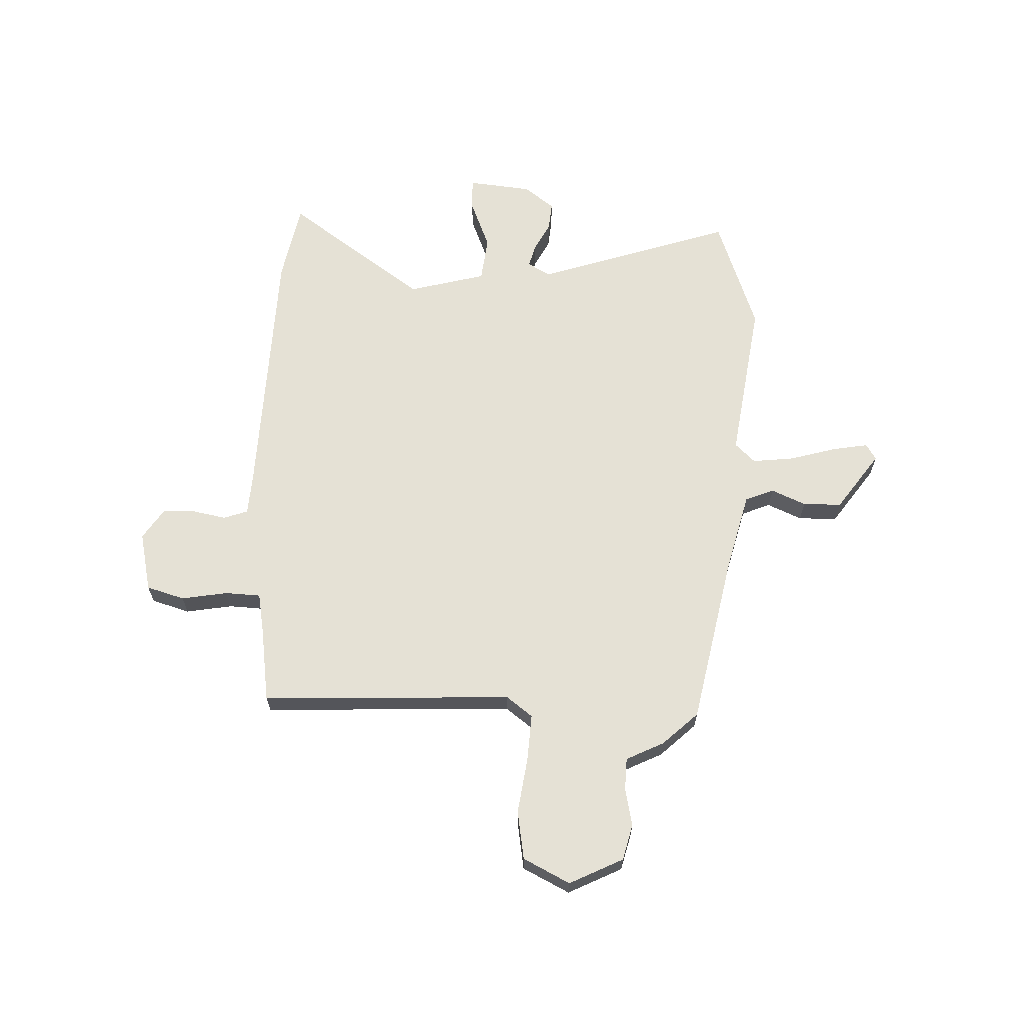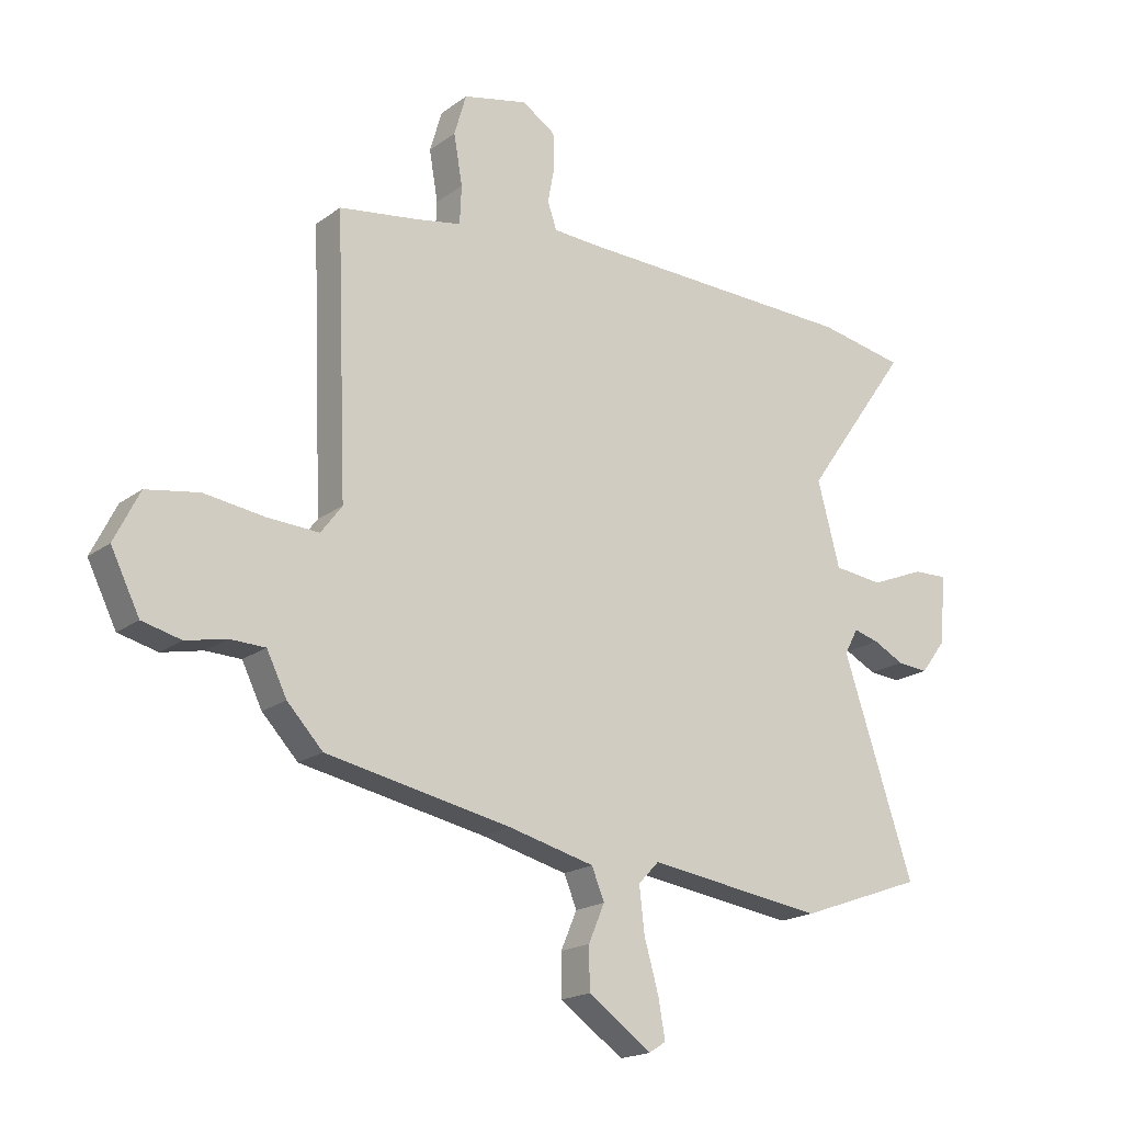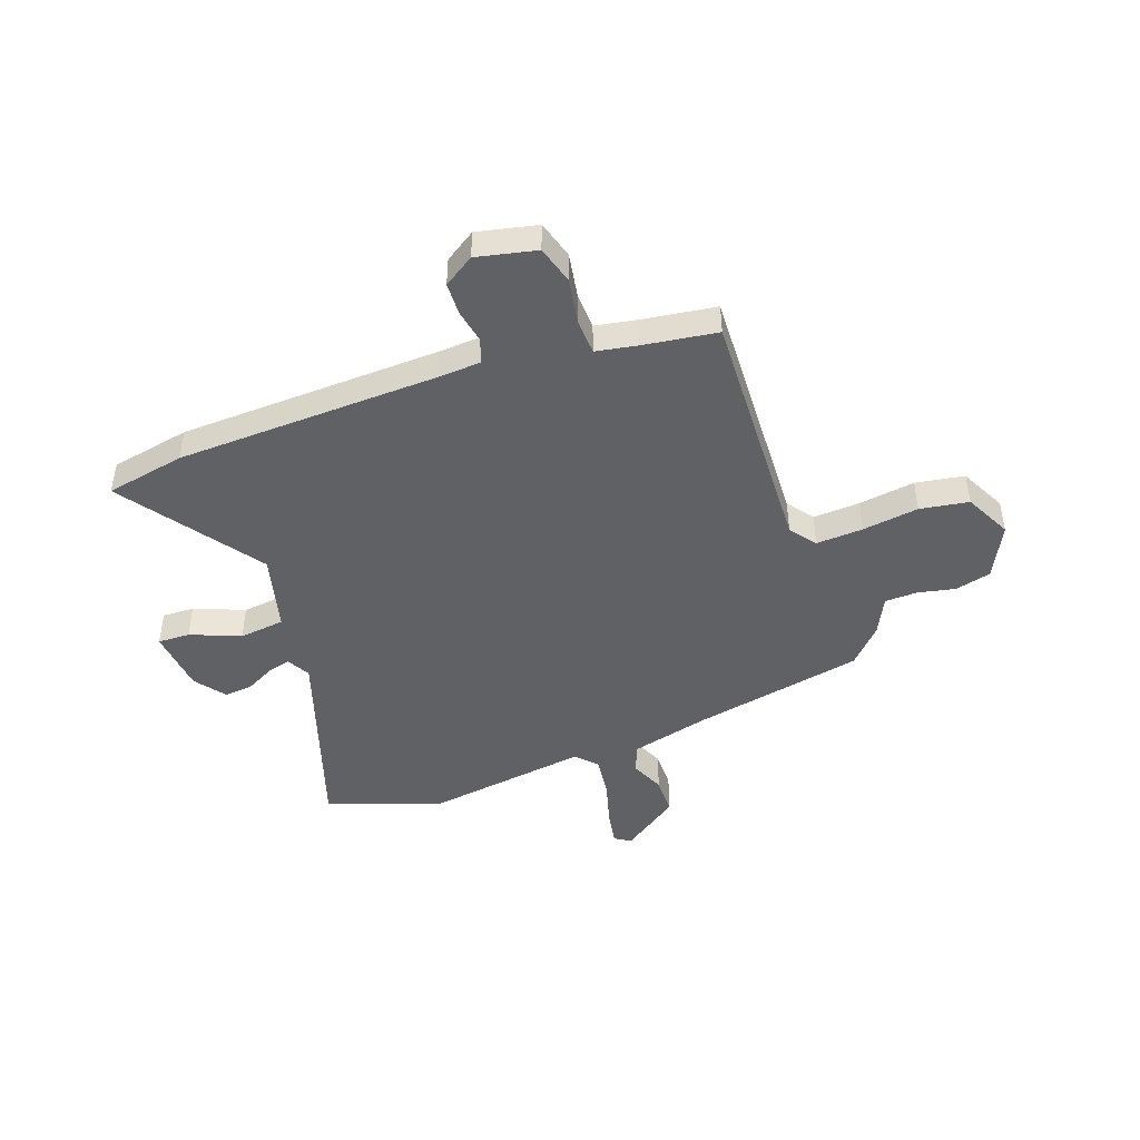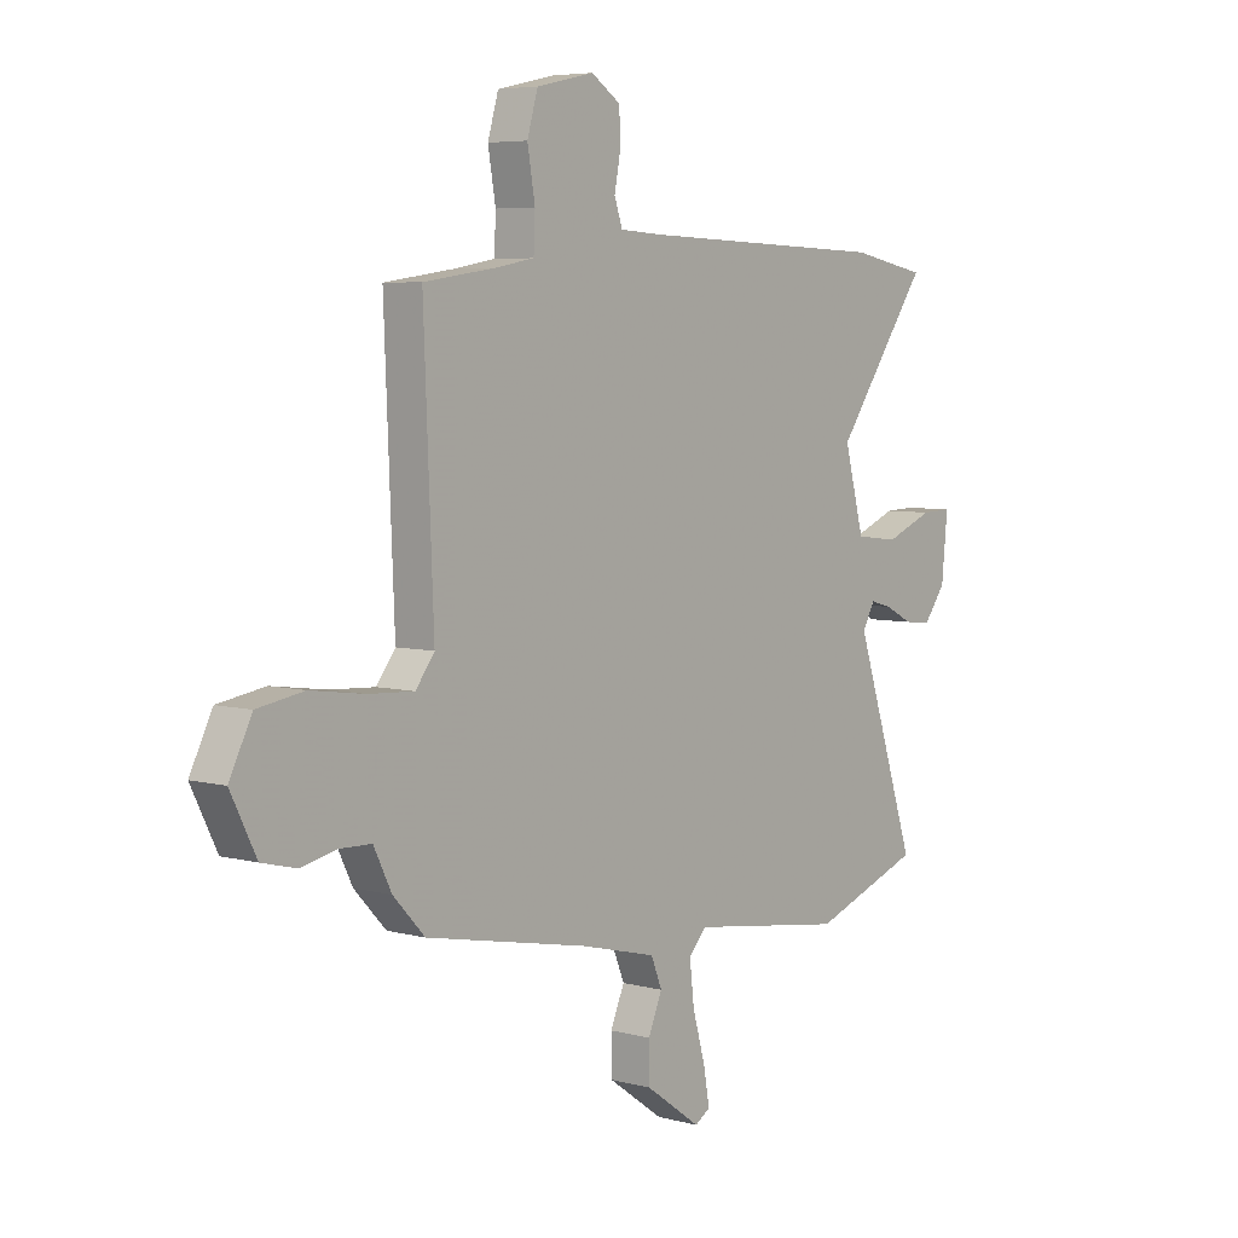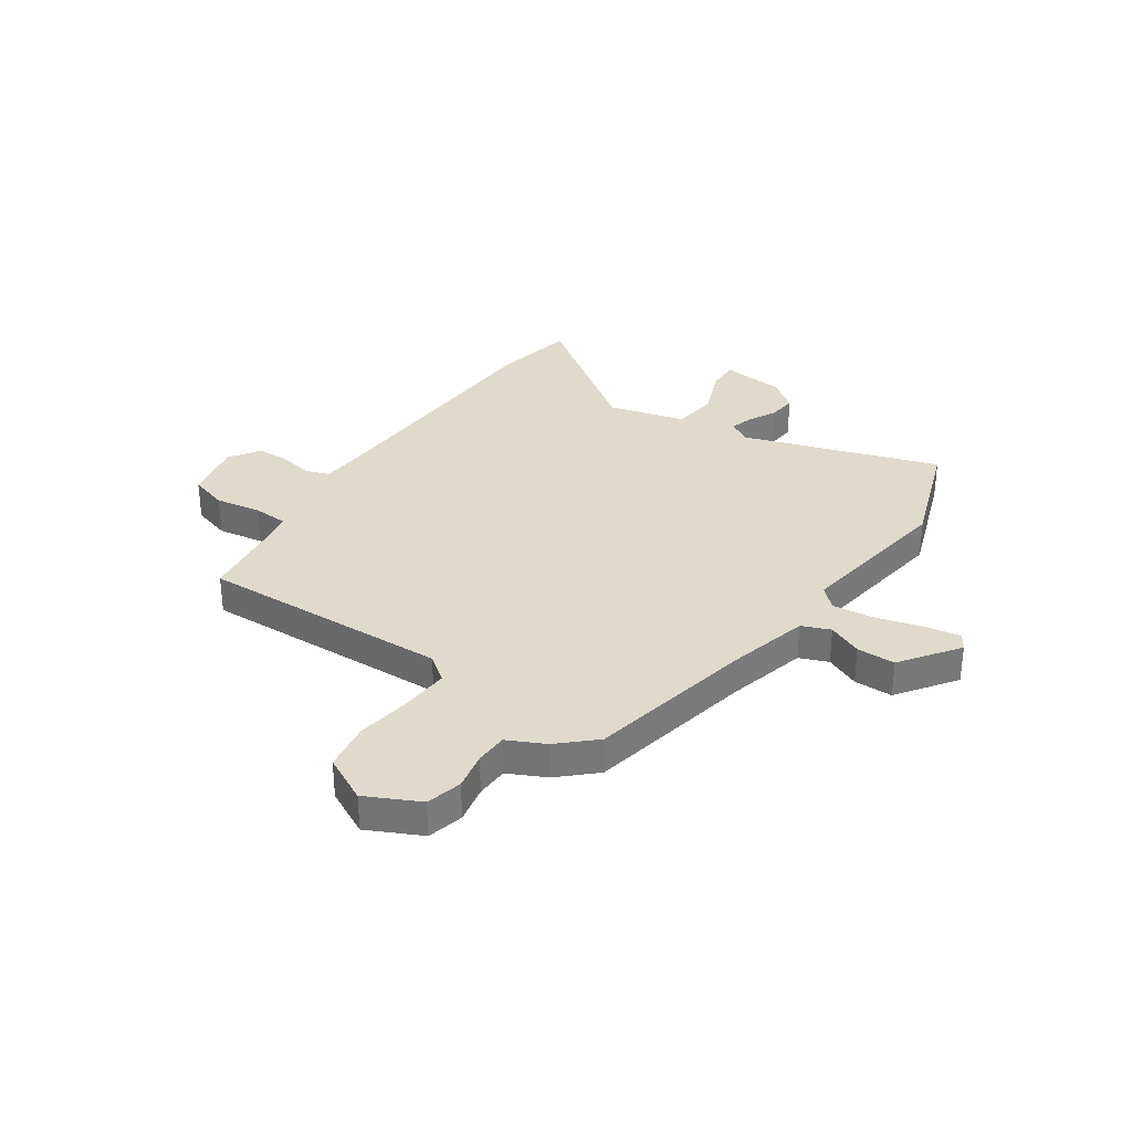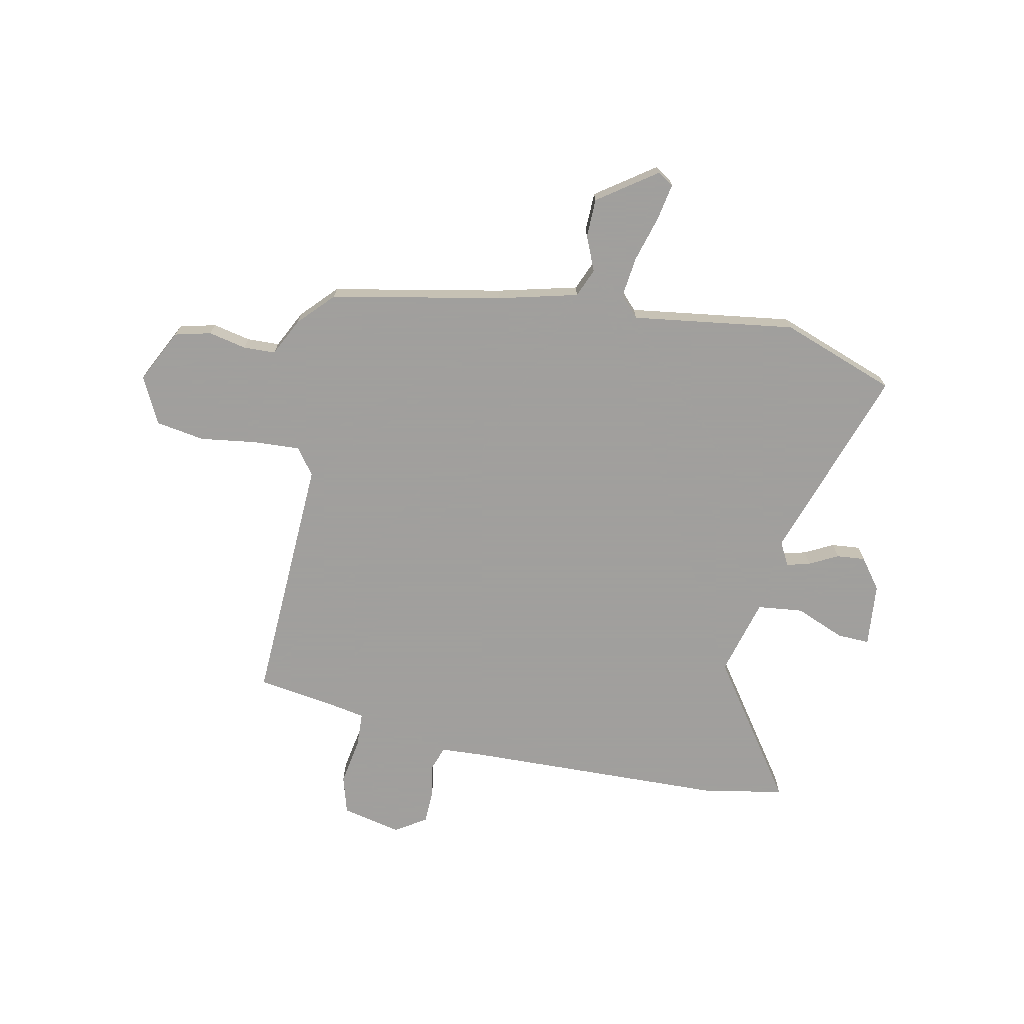
<metadata>
{"format":"obj","ext":"obj","renderer":"f3d","projection":"perspective","resolution":1024,"background":"white","views":[{"elev":65.0,"azim":92.2,"up":"+Y"},{"elev":-18.6,"azim":144.0,"up":"+Z"},{"elev":-45.8,"azim":19.8,"up":"+Y"},{"elev":5.7,"azim":129.3,"up":"+Z"},{"elev":33.0,"azim":124.6,"up":"+Y"},{"elev":-71.5,"azim":168.2,"up":"+Y"}]}
</metadata>
<code>
v 0.485 0.07 -0.404
v 0.163 0.07 -0.468
v 0.013 0.07 -0.506
v -0.009 0.07 -0.56
v 0.019 0.07 -0.625
v 0.018 0.07 -0.698
v -0.092 0.07 -0.776
v -0.122 0.07 -0.757
v -0.11 0.07 -0.689
v -0.085 0.07 -0.601
v -0.076 0.07 -0.523
v -0.112 0.07 -0.485
v -0.419 0.07 -0.529
v -0.636 0.07 -0.451
v -0.513 0.07 -0.082
v -0.537 0.07 -0.038
v -0.581 0.07 -0.05
v -0.635 0.07 -0.078
v -0.689 0.07 -0.083
v -0.732 0.07 -0.026
v -0.744 0.07 0.095
v -0.683 0.07 0.093
v -0.589 0.07 0.055
v -0.503 0.07 0.065
v -0.464 0.07 0.211
v -0.648 0.07 0.471
v -0.498 0.07 0.5
v -0.003 0.07 0.516
v 0.08 0.07 0.521
v 0.096 0.07 0.567
v 0.084 0.07 0.63
v 0.086 0.07 0.692
v 0.144 0.07 0.73
v 0.257 0.07 0.705
v 0.278 0.07 0.633
v 0.263 0.07 0.546
v 0.266 0.07 0.479
v 0.343 0.07 0.465
v 0.483 0.07 0.445
v 0.464 0.07 -0.03
v 0.501 0.07 -0.079
v 0.59 0.07 -0.074
v 0.696 0.07 -0.059
v 0.788 0.07 -0.074
v 0.832 0.07 -0.162
v 0.782 0.07 -0.263
v 0.714 0.07 -0.28
v 0.643 0.07 -0.265
v 0.582 0.07 -0.267
v 0.547 0.07 -0.338
v 0.485 0 -0.404
v 0.163 0 -0.468
v 0.013 0 -0.506
v -0.009 0 -0.56
v 0.019 0 -0.625
v 0.018 0 -0.698
v -0.092 0 -0.776
v -0.122 0 -0.757
v -0.11 0 -0.689
v -0.085 0 -0.601
v -0.076 0 -0.523
v -0.112 0 -0.485
v -0.419 0 -0.529
v -0.636 0 -0.451
v -0.513 0 -0.082
v -0.537 0 -0.038
v -0.581 0 -0.05
v -0.635 0 -0.078
v -0.689 0 -0.083
v -0.732 0 -0.026
v -0.744 0 0.095
v -0.683 0 0.093
v -0.589 0 0.055
v -0.503 0 0.065
v -0.464 0 0.211
v -0.648 0 0.471
v -0.498 0 0.5
v -0.003 0 0.516
v 0.08 0 0.521
v 0.096 0 0.567
v 0.084 0 0.63
v 0.086 0 0.692
v 0.144 0 0.73
v 0.257 0 0.705
v 0.278 0 0.633
v 0.263 0 0.546
v 0.266 0 0.479
v 0.343 0 0.465
v 0.483 0 0.445
v 0.464 0 -0.03
v 0.501 0 -0.079
v 0.59 0 -0.074
v 0.696 0 -0.059
v 0.788 0 -0.074
v 0.832 0 -0.162
v 0.782 0 -0.263
v 0.714 0 -0.28
v 0.643 0 -0.265
v 0.582 0 -0.267
v 0.547 0 -0.338
f 49 50 1 2
f 46 47 48
f 45 46 48
f 44 45 48
f 43 44 48
f 42 43 48
f 41 42 48 49
f 49 2 3
f 41 49 3
f 40 41 3
f 38 39 40 3
f 34 35 36
f 33 34 36
f 32 33 36
f 31 32 36
f 30 31 36
f 29 30 36 37
f 28 29 37
f 28 37 38
f 27 28 38
f 26 27 38
f 25 26 38
f 21 22 23
f 20 21 23
f 19 20 23
f 18 19 23
f 17 18 23
f 16 17 23 24
f 15 16 24
f 12 13 14 15
f 38 3 4
f 25 38 4
f 24 25 4
f 15 24 4
f 12 15 4
f 8 9 10
f 7 8 10
f 6 7 10 11
f 4 5 6 11
f 4 11 12
f 52 51 100 99
f 98 97 96
f 98 96 95
f 98 95 94
f 98 94 93
f 98 93 92
f 99 98 92 91
f 53 52 99
f 53 99 91
f 53 91 90
f 53 90 89 88
f 86 85 84
f 86 84 83
f 86 83 82
f 86 82 81
f 86 81 80
f 87 86 80 79
f 87 79 78
f 88 87 78
f 88 78 77
f 88 77 76
f 88 76 75
f 73 72 71
f 73 71 70
f 73 70 69
f 73 69 68
f 73 68 67
f 74 73 67 66
f 74 66 65
f 65 64 63 62
f 54 53 88
f 54 88 75
f 54 75 74
f 54 74 65
f 54 65 62
f 60 59 58
f 60 58 57
f 61 60 57 56
f 61 56 55 54
f 62 61 54
f 1 51 52 2
f 2 52 53 3
f 3 53 54 4
f 4 54 55 5
f 5 55 56 6
f 6 56 57 7
f 7 57 58 8
f 8 58 59 9
f 9 59 60 10
f 10 60 61 11
f 11 61 62 12
f 12 62 63 13
f 13 63 64 14
f 14 64 65 15
f 15 65 66 16
f 16 66 67 17
f 17 67 68 18
f 18 68 69 19
f 19 69 70 20
f 20 70 71 21
f 21 71 72 22
f 22 72 73 23
f 23 73 74 24
f 24 74 75 25
f 25 75 76 26
f 26 76 77 27
f 27 77 78 28
f 28 78 79 29
f 29 79 80 30
f 30 80 81 31
f 31 81 82 32
f 32 82 83 33
f 33 83 84 34
f 34 84 85 35
f 35 85 86 36
f 36 86 87 37
f 37 87 88 38
f 38 88 89 39
f 39 89 90 40
f 40 90 91 41
f 41 91 92 42
f 42 92 93 43
f 43 93 94 44
f 44 94 95 45
f 45 95 96 46
f 46 96 97 47
f 47 97 98 48
f 48 98 99 49
f 49 99 100 50
f 50 100 51 1

</code>
